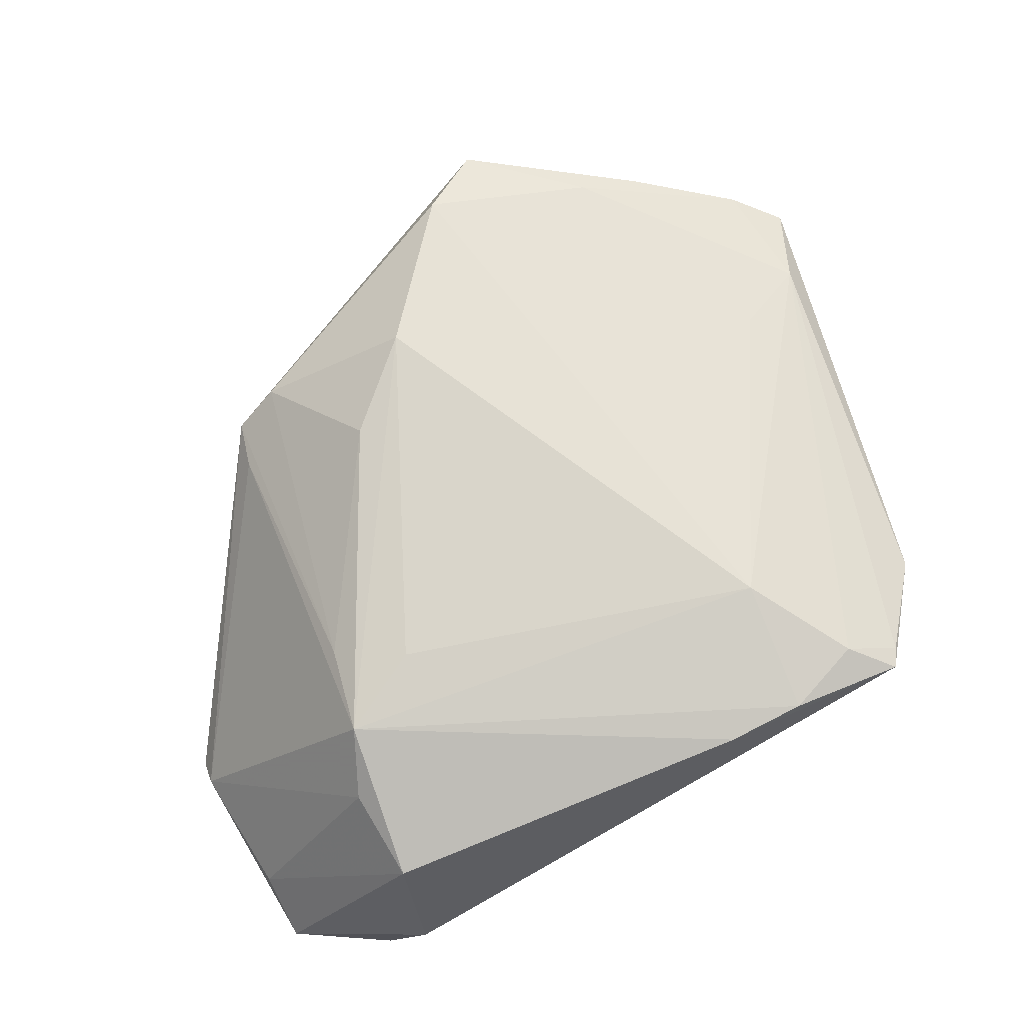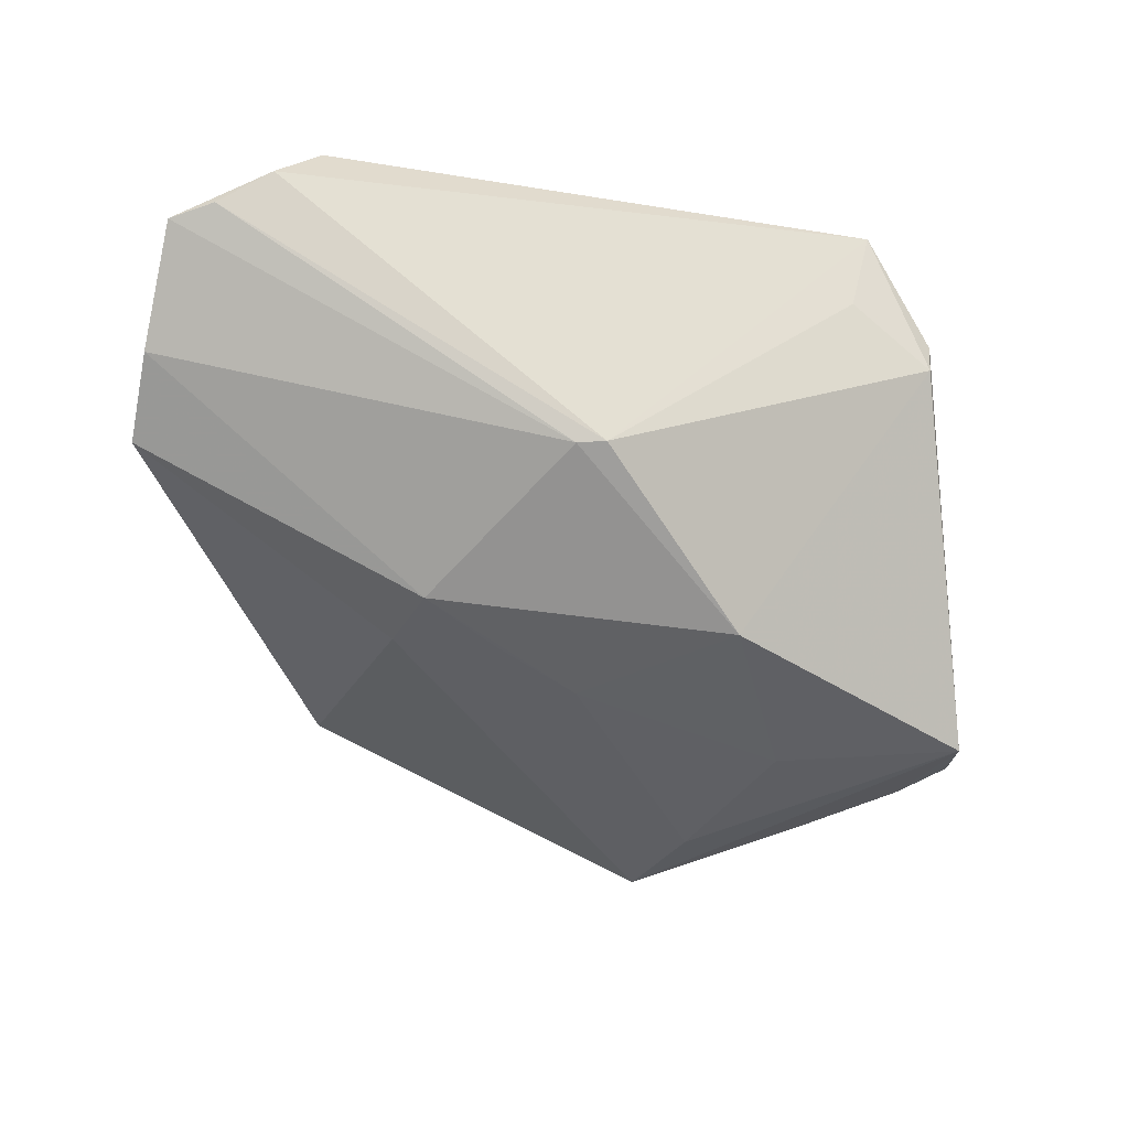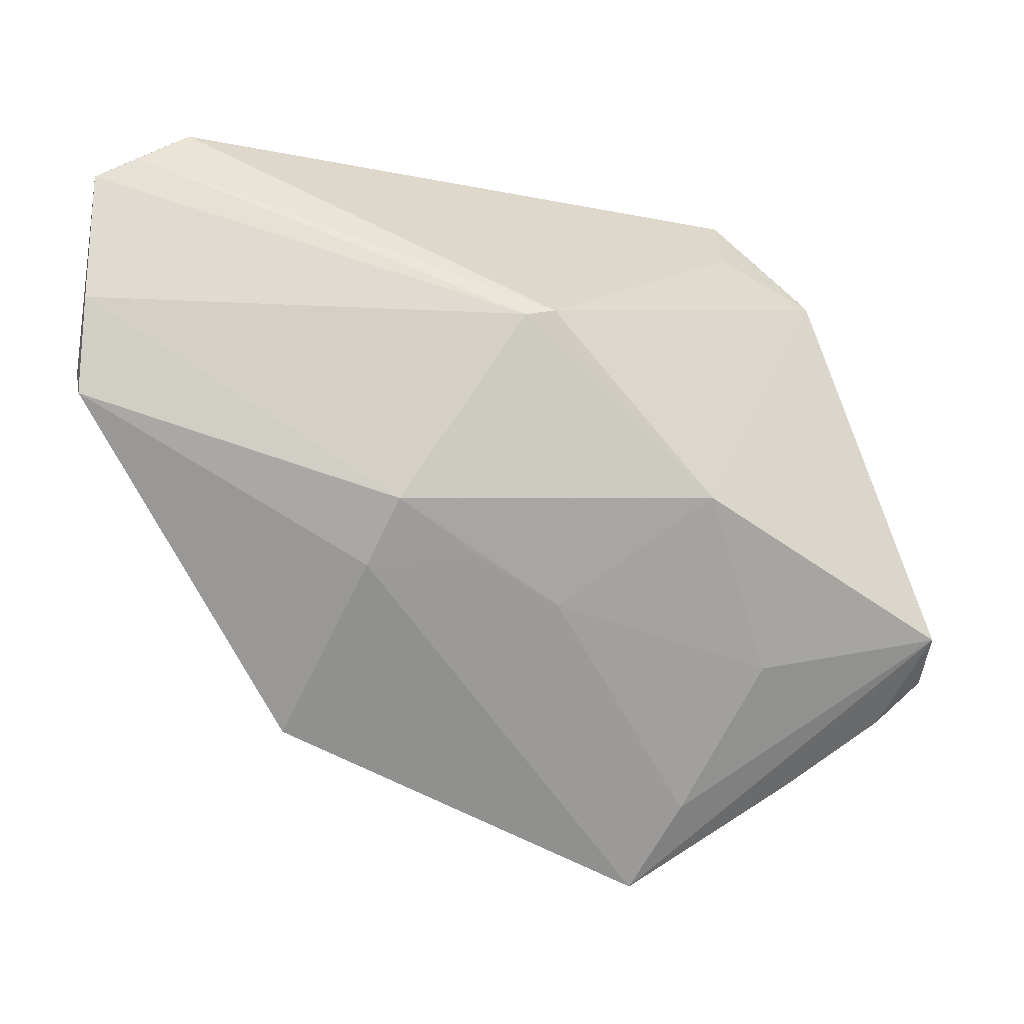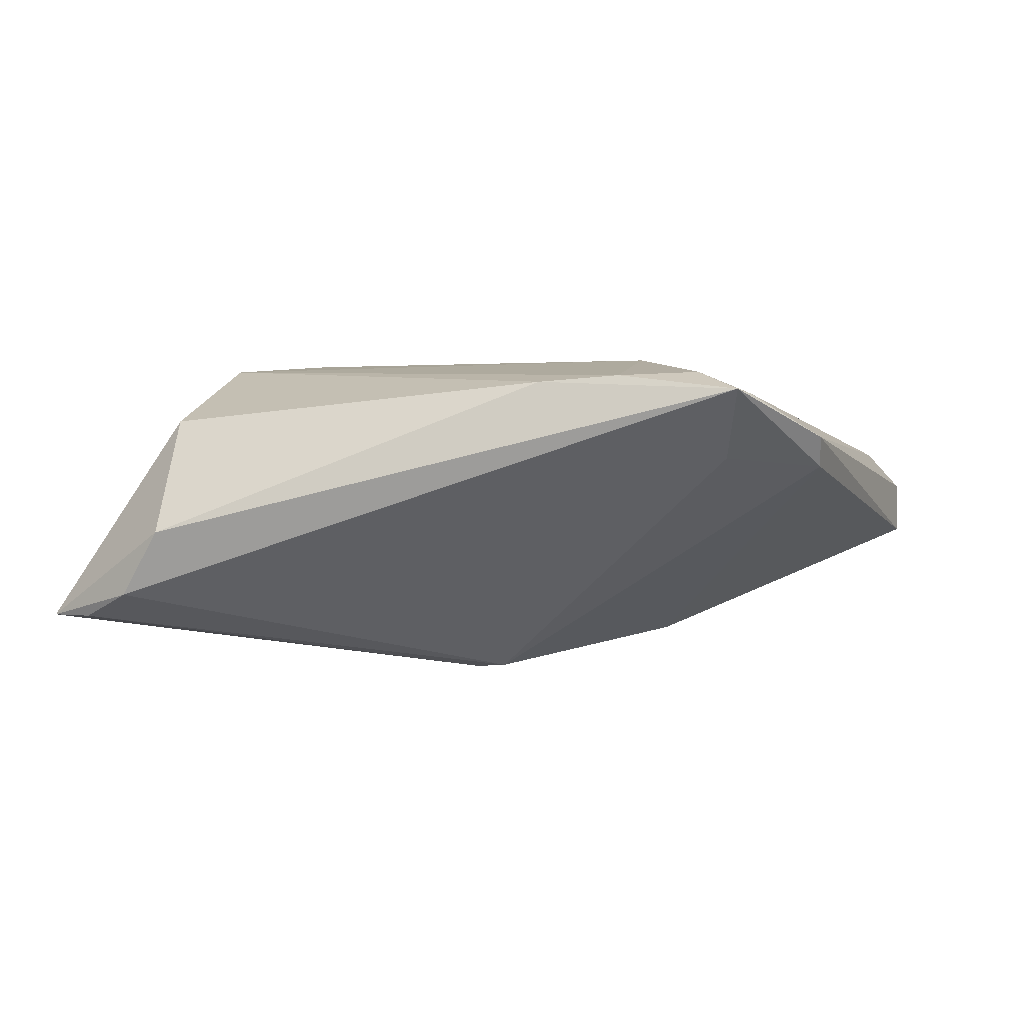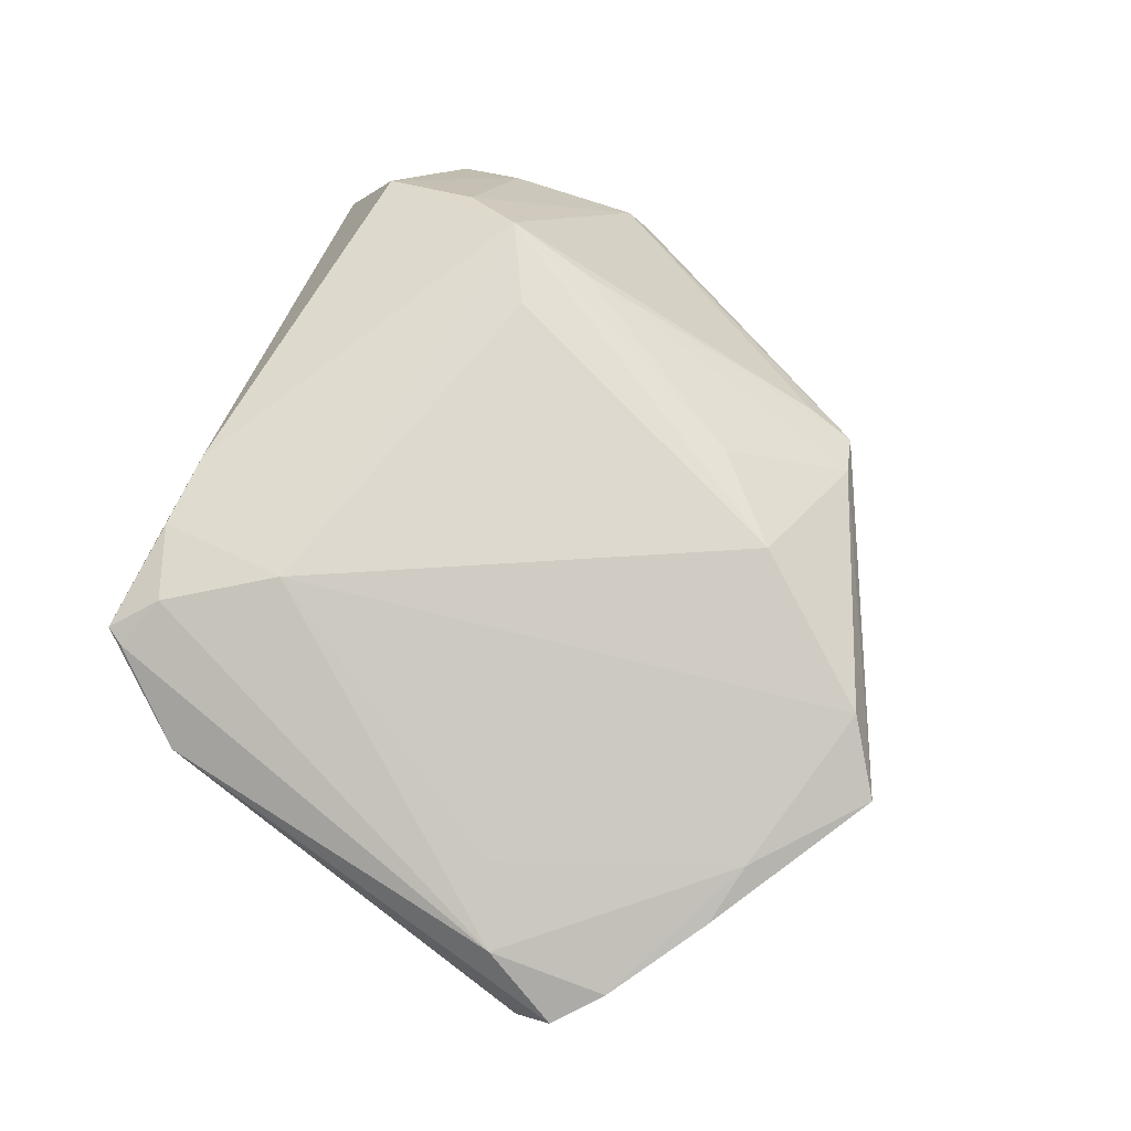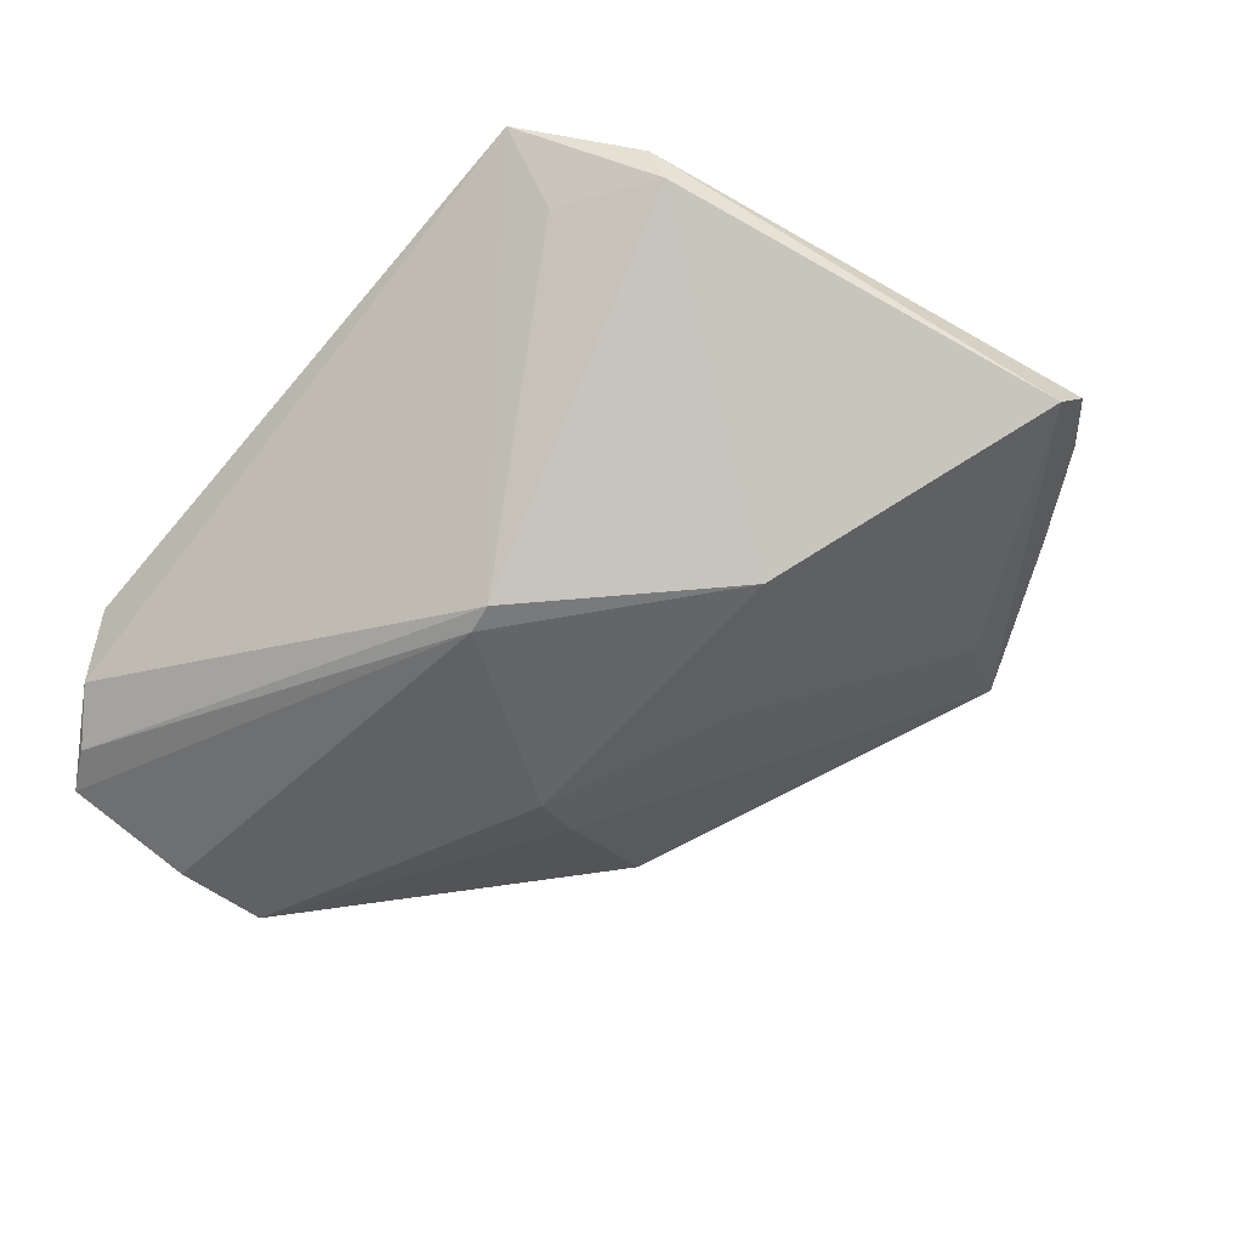
<metadata>
{"format":"obj","ext":"obj","renderer":"f3d","projection":"perspective","resolution":1024,"background":"white","views":[{"elev":74.6,"azim":151.7,"up":"+Z"},{"elev":-75.7,"azim":170.1,"up":"+Z"},{"elev":-13.4,"azim":169.1,"up":"+Y"},{"elev":1.4,"azim":-173.1,"up":"+Z"},{"elev":71.6,"azim":-68.4,"up":"+Z"},{"elev":-56.6,"azim":-132.1,"up":"+Z"}]}
</metadata>
<code>
v -0.02909 0.04166 0.01414
v -0.02068 -0.03299 0.004462
v -0.01588 -0.04166 0.01043
v 0.018 -0.009187 -0.01051
v -0.0282 -0.01802 -0.004286
v 0.04919 0.01867 -0.01254
v -0.03038 0.03969 0.01371
v 0.006339 -0.007772 -0.0117
v 0.004322 -0.02175 0.01797
v -0.04943 -0.0137 -0.002424
v 0.04403 0.03564 -0.01102
v 0.04944 0.008238 -0.01126
v 0.04969 0.01095 -0.009287
v -0.04553 -0.009273 0.007251
v -0.007749 0.04016 0.01503
v 0.03386 0.02512 0.01298
v 0.001862 0.01791 -0.01797
v -0.01635 0.04041 0.01568
v 0.04857 0.02571 -0.00827
v 0.01356 -0.01348 0.01717
v -0.04492 -0.0224 0.005056
v -0.01974 -0.0009274 -0.01461
v -0.02482 0.03733 0.01613
v -0.003481 -0.01249 -0.008782
v -0.008406 -0.03678 0.01393
v 0.0286 0.008882 0.01524
v 0.04874 0.03306 -0.01109
v 0.03335 0.03518 0.01095
v -0.018 0.0258 0.01797
v 0.02142 0.01367 0.01797
v 0.02025 -0.02662 0.007073
v -0.03811 0.03085 0.009152
v -0.03418 -0.02991 0.007459
v 0.02545 -0.02557 0.003511
v -0.03701 -0.005466 0.009931
v -0.001353 0.01861 -0.01773
v 0.03437 0.04166 -0.001332
v -0.03812 0.02874 0.005883
v 0.03073 0.01846 0.01718
v 0.0386 0.03969 -0.008338
v -0.04969 -0.01785 0.003138
v -0.02784 0.0347 0.006785
v -0.0273 -0.03149 0.009685
v 0.02691 -0.02019 0.004554
v 0.01513 -0.002635 -0.01488
f 38 22 10
f 36 22 38
f 15 39 28
f 18 39 15
f 22 45 24
f 5 10 22
f 22 24 5
f 17 45 22
f 22 36 17
f 4 34 3
f 4 45 12
f 12 34 4
f 39 44 13
f 13 34 12
f 13 44 34
f 15 28 37
f 16 28 39
f 19 28 16
f 39 13 16
f 16 13 19
f 7 14 23
f 39 18 29
f 29 18 23
f 23 14 29
f 9 29 25
f 39 9 20
f 2 5 24
f 2 4 3
f 24 4 2
f 3 10 2
f 10 5 2
f 12 45 6
f 45 17 6
f 6 13 12
f 11 36 40
f 11 17 36
f 8 24 45
f 45 4 8
f 8 4 24
f 42 36 38
f 1 18 15
f 15 37 1
f 23 18 1
f 1 7 23
f 1 37 40
f 40 36 1
f 36 42 1
f 1 42 38
f 14 7 32
f 32 41 14
f 32 1 38
f 7 1 32
f 38 10 32
f 10 41 32
f 30 9 39
f 39 29 30
f 30 29 9
f 35 29 14
f 35 25 29
f 39 20 26
f 26 44 39
f 34 44 26
f 31 20 9
f 9 25 31
f 34 26 31
f 31 26 20
f 3 34 31
f 31 25 3
f 33 10 3
f 27 6 17
f 17 11 27
f 19 13 27
f 13 6 27
f 27 28 19
f 27 37 28
f 40 37 27
f 27 11 40
f 14 41 21
f 21 41 10
f 10 33 21
f 43 35 14
f 25 35 43
f 14 21 43
f 43 21 33
f 3 25 43
f 43 33 3

</code>
